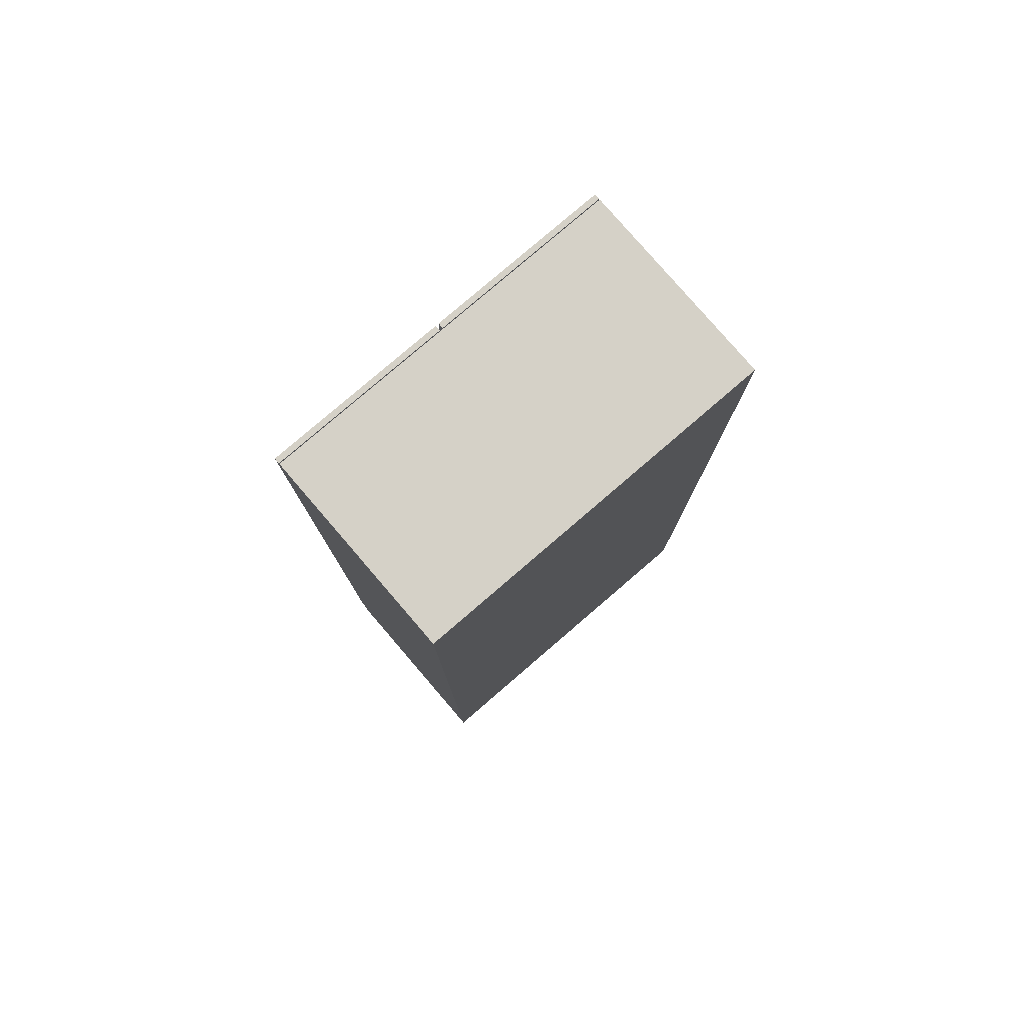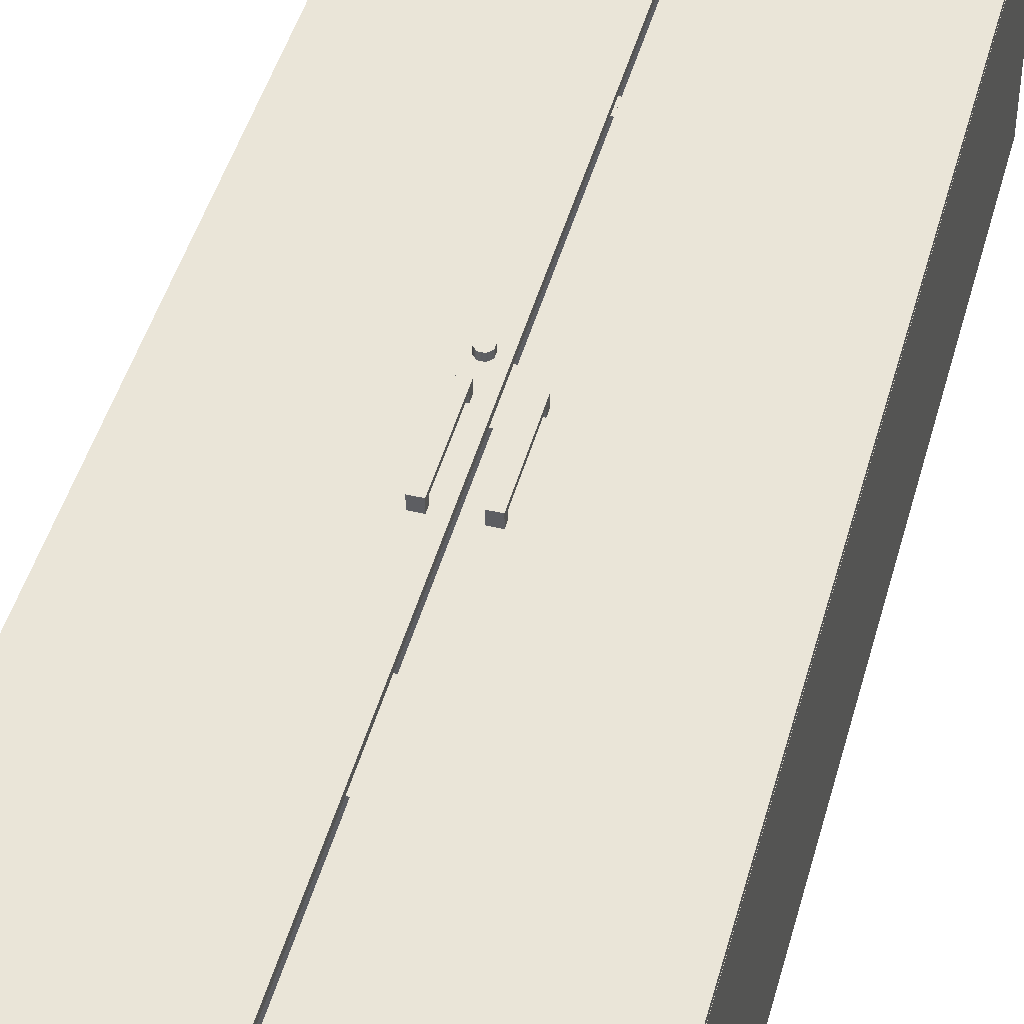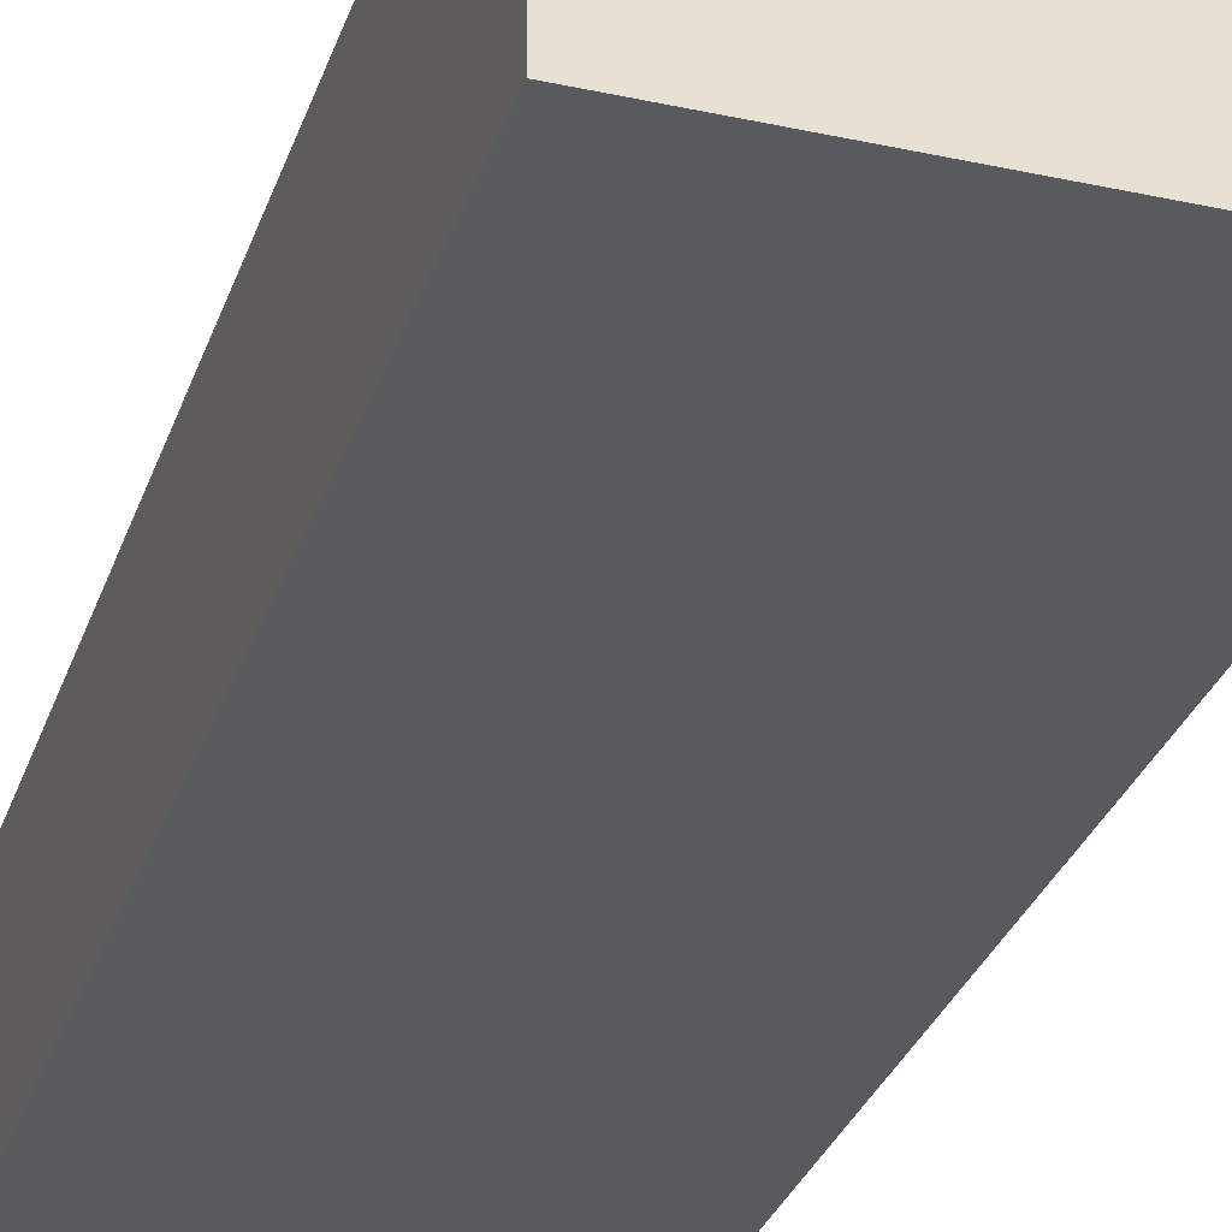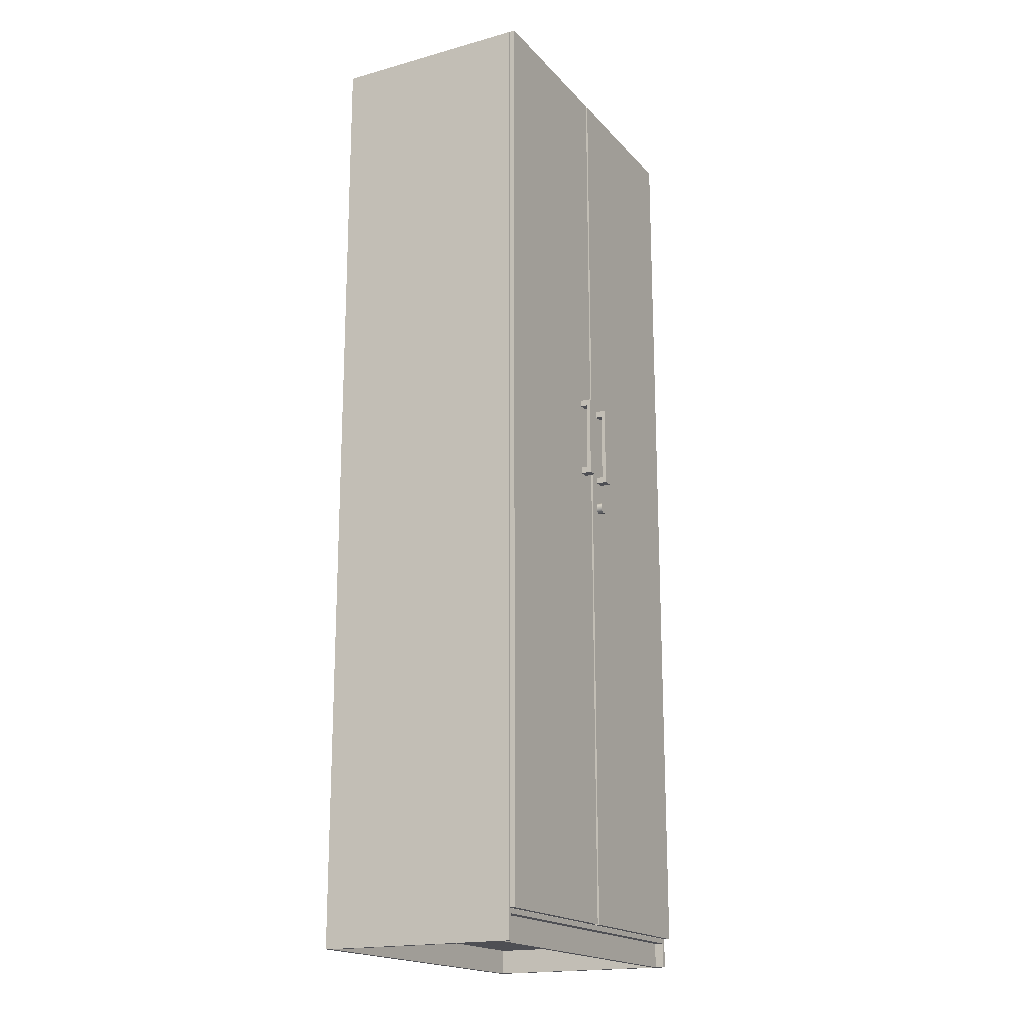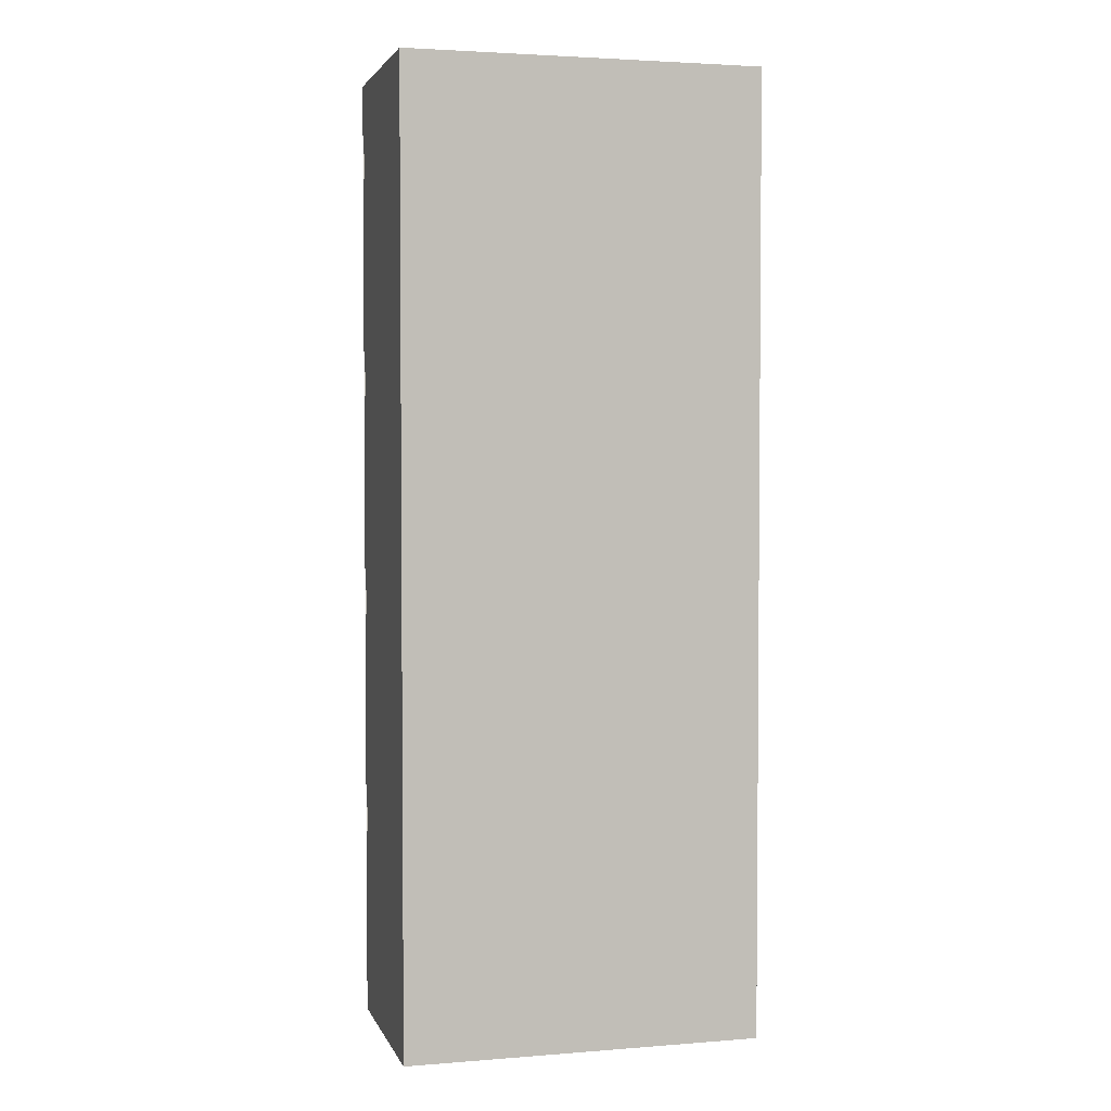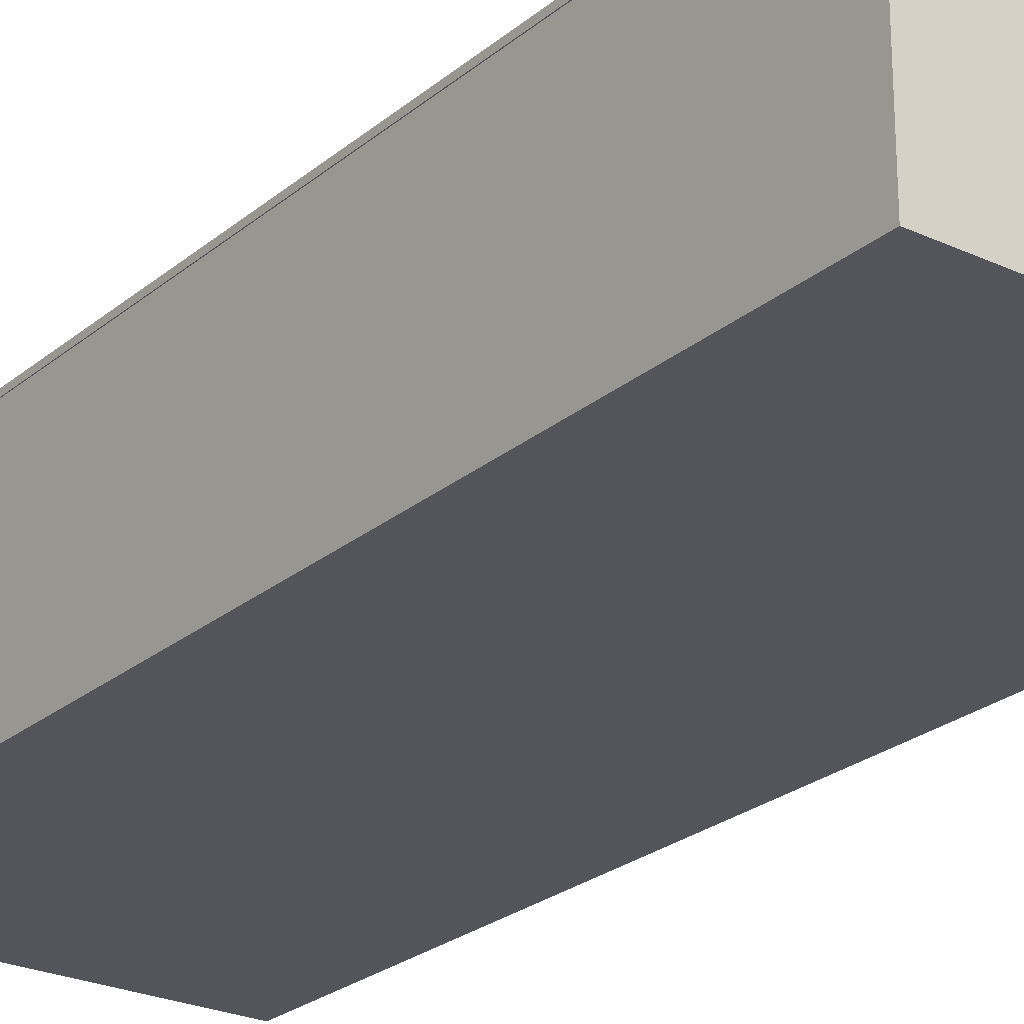
<metadata>
{"format":"obj","ext":"obj","renderer":"f3d","projection":"perspective","resolution":1024,"background":"white","views":[{"elev":79.6,"azim":139.3,"up":"+Y"},{"elev":45.5,"azim":-165.0,"up":"+Z"},{"elev":-30.8,"azim":162.7,"up":"+Z"},{"elev":-18.3,"azim":-62.0,"up":"+Y"},{"elev":3.0,"azim":165.0,"up":"+Y"},{"elev":-24.9,"azim":142.9,"up":"+Z"}]}
</metadata>
<code>
o Cabinet
v -0.3728 2 0.2086
v -0.3728 2 -0.2086
v -0.3728 0 -0.2086
v 0.3728 2 -0.2086
v 0.3728 0 -0.2086
v 0.3728 2 0.2086
v 0.3728 -0 0.2086
v -0.3728 -0 0.2086
v 0.3639 0.05154 0.2086
v 0.3639 0.05154 -0.1986
v -0.3639 0.05154 -0.1986
v -0.3639 0.05154 0.2086
v 0.3639 0.05154 0.1906
v -0.3639 0.05154 0.1906
v 0.3639 -0 0.1906
v -0.3639 -0 0.1906
v -0.3639 1.053 0.1974
v -0.3639 1.053 -0.1986
v 0.3639 1.053 -0.1986
v 0.3639 1.053 0.1974
v 0.3639 1.553 0.1974
v 0.3639 1.553 -0.1986
v -0.3639 1.553 -0.1986
v -0.3639 1.553 0.1974
v -0.3639 0.5526 0.1974
v -0.3639 0.5526 -0.1986
v 0.3639 0.5526 -0.1986
v 0.3639 0.5526 0.1974
v -0.3628 1.99 0.2086
v -0.3628 1.99 -0.1986
v -0.3628 0 -0.1986
v 0.3628 1.99 -0.1986
v 0.3628 0 -0.1986
v 0.3628 1.99 0.2086
v 0.3628 -0 0.2086
v -0.3628 -0 0.2086
v 0.3639 0.06154 0.2086
v 0.3639 0.06154 -0.1986
v -0.3639 0.06154 -0.1986
v -0.3639 0.06154 0.2086
v 0.3639 0.05154 0.1806
v -0.3639 0.05154 0.1806
v 0.3639 -0 0.1806
v -0.3639 -0 0.1806
v -0.3639 1.063 0.1974
v -0.3639 1.063 -0.1986
v 0.3639 1.063 -0.1986
v 0.3639 1.063 0.1974
v 0.3639 1.563 0.1974
v 0.3639 1.563 -0.1986
v -0.3639 1.563 -0.1986
v -0.3639 1.563 0.1974
v -0.3639 0.5626 0.1974
v -0.3639 0.5626 -0.1986
v 0.3639 0.5626 -0.1986
v 0.3639 0.5626 0.1974
v -0.03101 1.218 0.2213
v -0.05092 1.218 0.2213
v -0.05092 1.205 0.2213
v -0.03101 1.205 0.2213
v -0.03101 1.058 0.2213
v -0.03101 1.205 0.2349
v -0.05092 1.058 0.2213
v -0.03101 1.045 0.2213
v -0.05092 1.045 0.2213
v -0.05092 1.205 0.2349
v -0.03101 1.218 0.243
v -0.05092 1.218 0.243
v -0.05092 1.058 0.2349
v -0.05092 1.045 0.243
v -0.03101 1.045 0.243
v -0.03101 1.058 0.2349
v 0.0484 1.058 0.2349
v 0.0484 1.045 0.243
v 0.02848 1.045 0.243
v 0.02848 1.058 0.2349
v 0.02848 1.218 0.243
v 0.0484 1.218 0.243
v 0.02848 1.205 0.2349
v 0.02848 1.045 0.2213
v 0.0484 1.045 0.2213
v 0.02848 1.058 0.2213
v 0.0484 1.205 0.2349
v 0.0484 1.058 0.2213
v 0.0484 1.205 0.2213
v 0.02848 1.205 0.2213
v 0.02848 1.218 0.2213
v 0.0484 1.218 0.2213
v -0.3728 0.06154 0.2101
v -0.3728 2 0.2101
v -0.003589 2 0.2101
v -0.003589 0.06154 0.2101
v -0.3728 0.06154 0.2213
v -0.003589 0.06154 0.2213
v -0.003589 2 0.2213
v -0.3728 2 0.2213
v 0.3728 0.06154 0.2101
v 0.003589 0.06154 0.2101
v 0.003589 2 0.2101
v 0.3728 2 0.2101
v 0.3728 0.06154 0.2213
v 0.3728 2 0.2213
v 0.003589 2 0.2213
v 0.003589 0.06154 0.2213
v 0.0283 0.9965 0.2219
v 0.0283 0.9965 0.2343
v 0.03775 0.9963 0.2219
v 0.03775 0.9963 0.2343
v 0.0443 0.9894 0.2219
v 0.0443 0.9894 0.2343
v 0.04411 0.98 0.2219
v 0.04411 0.98 0.2343
v 0.03729 0.9734 0.2219
v 0.03729 0.9734 0.2343
v 0.02784 0.9736 0.2219
v 0.02784 0.9736 0.2343
v 0.02129 0.9805 0.2219
v 0.02129 0.9805 0.2343
v 0.02148 0.9899 0.2219
v 0.02148 0.9899 0.2343
f 8 1 2 3
f 5 4 6 7
f 4 2 1 6
f 3 2 4 5
f 11 10 9 12
f 13 14 16 15
f 18 19 20 17
f 23 22 21 24
f 26 27 28 25
f 36 31 30 29
f 33 35 34 32
f 32 34 29 30
f 31 33 32 30
f 39 40 37 38
f 41 43 44 42
f 46 45 48 47
f 51 52 49 50
f 54 53 56 55
f 1 8 36 29
f 7 6 34 35
f 6 1 29 34
f 5 7 35 33
f 3 5 33 31
f 8 3 31 36
f 12 9 37 40
f 15 16 44 43
f 13 15 43 41
f 16 14 42 44
f 17 20 48 45
f 24 21 49 52
f 25 28 56 53
f 66 59 60 62
f 62 60 57 67
f 71 64 61 72
f 72 62 67 71
f 67 57 58 68
f 68 58 59 66
f 66 69 70 68
f 69 63 65 70
f 72 61 63 69
f 62 72 69 66
f 68 70 71 67
f 70 65 64 71
f 75 80 81 74
f 76 82 80 75
f 79 76 75 77
f 77 87 86 79
f 73 83 78 74
f 74 81 84 73
f 83 85 88 78
f 77 75 74 78
f 83 73 76 79
f 73 84 82 76
f 78 88 87 77
f 79 86 85 83
f 89 90 91 92
f 93 94 95 96
f 91 90 96 95
f 89 92 94 93
f 90 89 93 96
f 92 91 95 94
f 97 98 99 100
f 101 102 103 104
f 99 103 102 100
f 97 101 104 98
f 100 102 101 97
f 98 104 103 99
f 105 106 108 107
f 107 108 110 109
f 109 110 112 111
f 111 112 114 113
f 113 114 116 115
f 115 116 118 117
f 117 118 120 119
f 119 120 106 105
f 108 106 120 118 116 114 112 110

</code>
